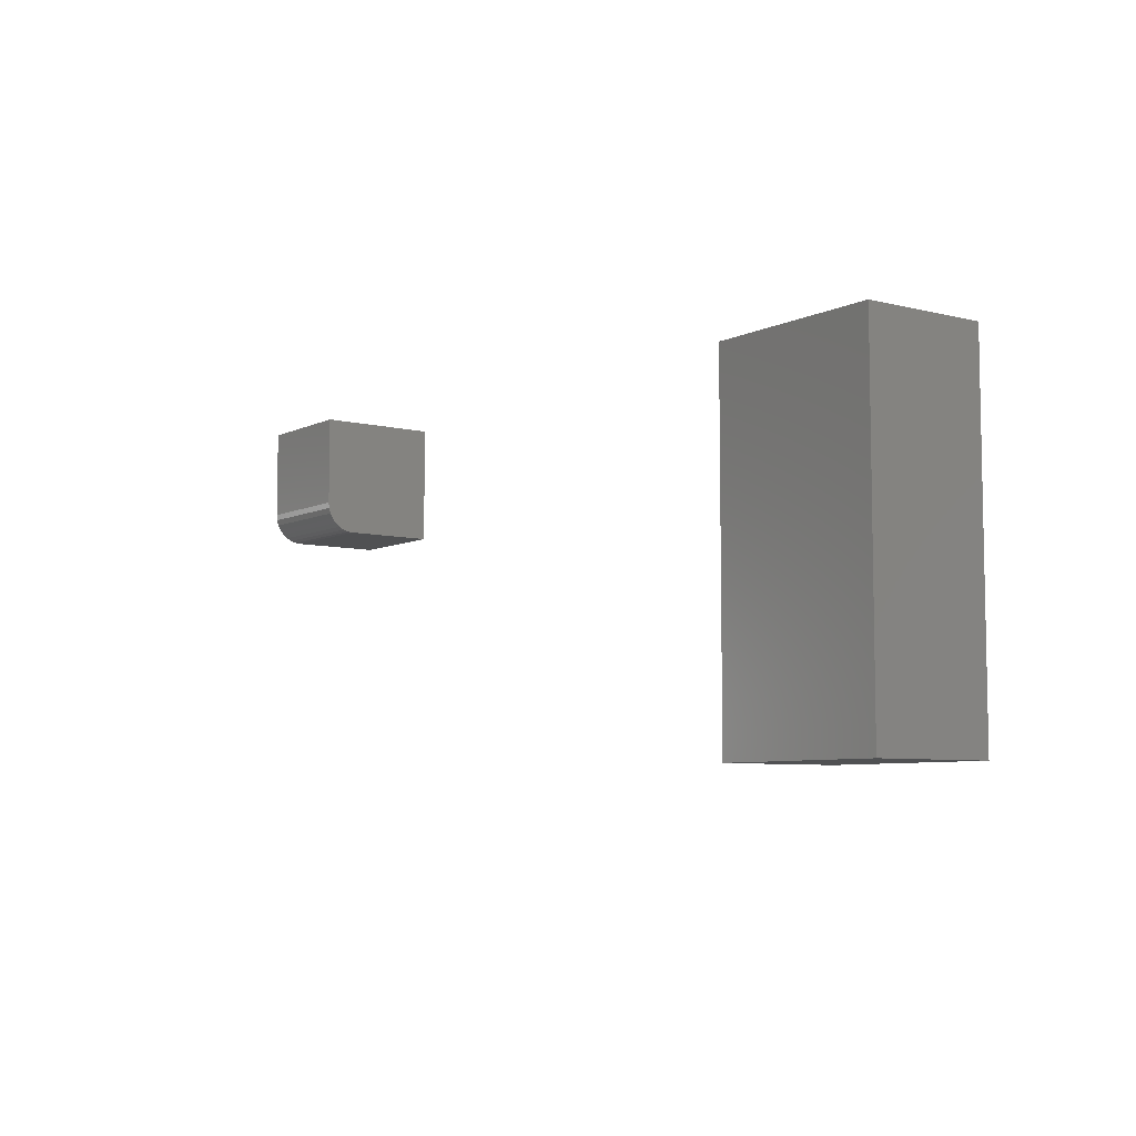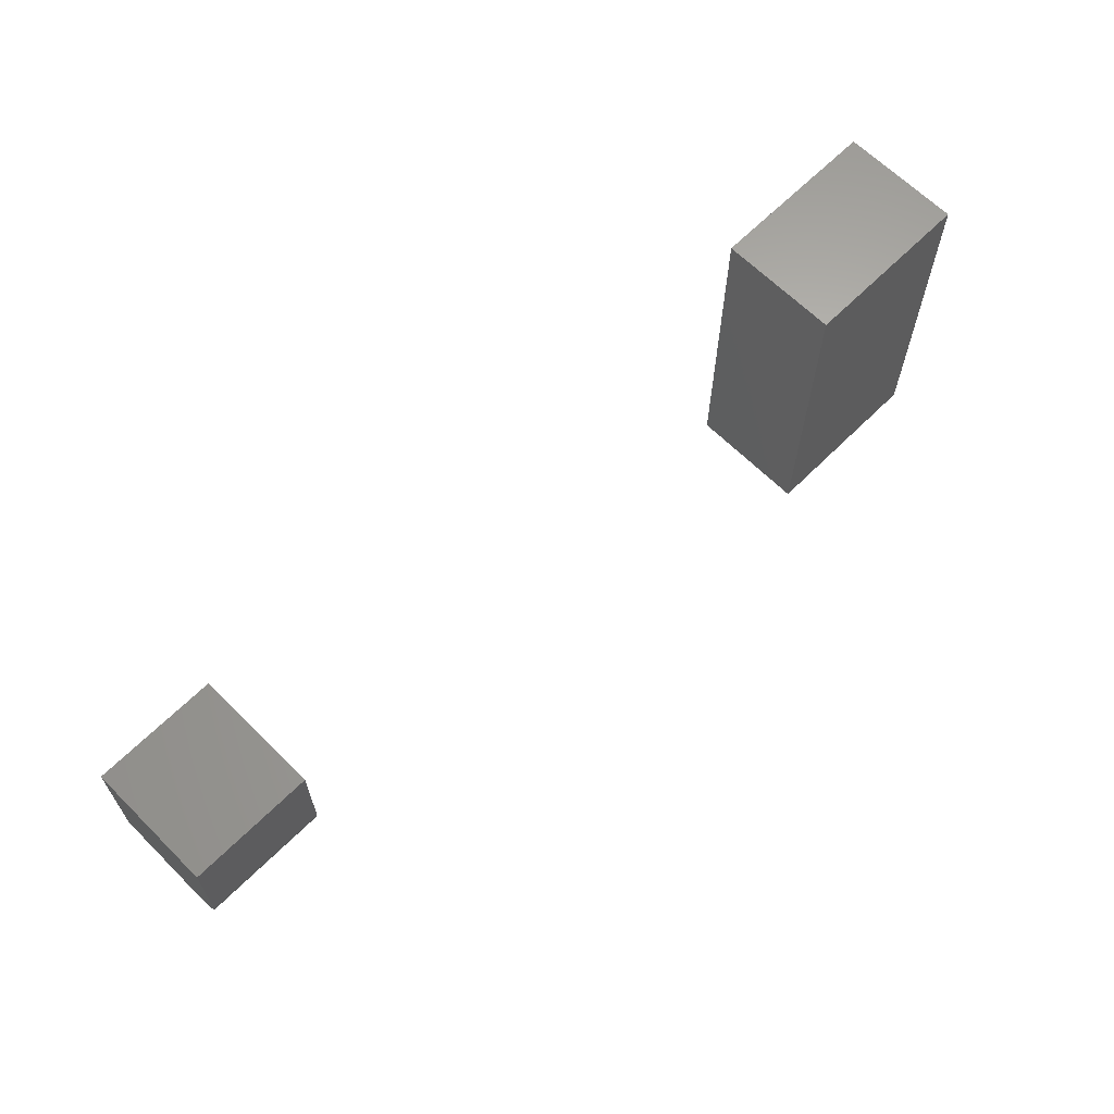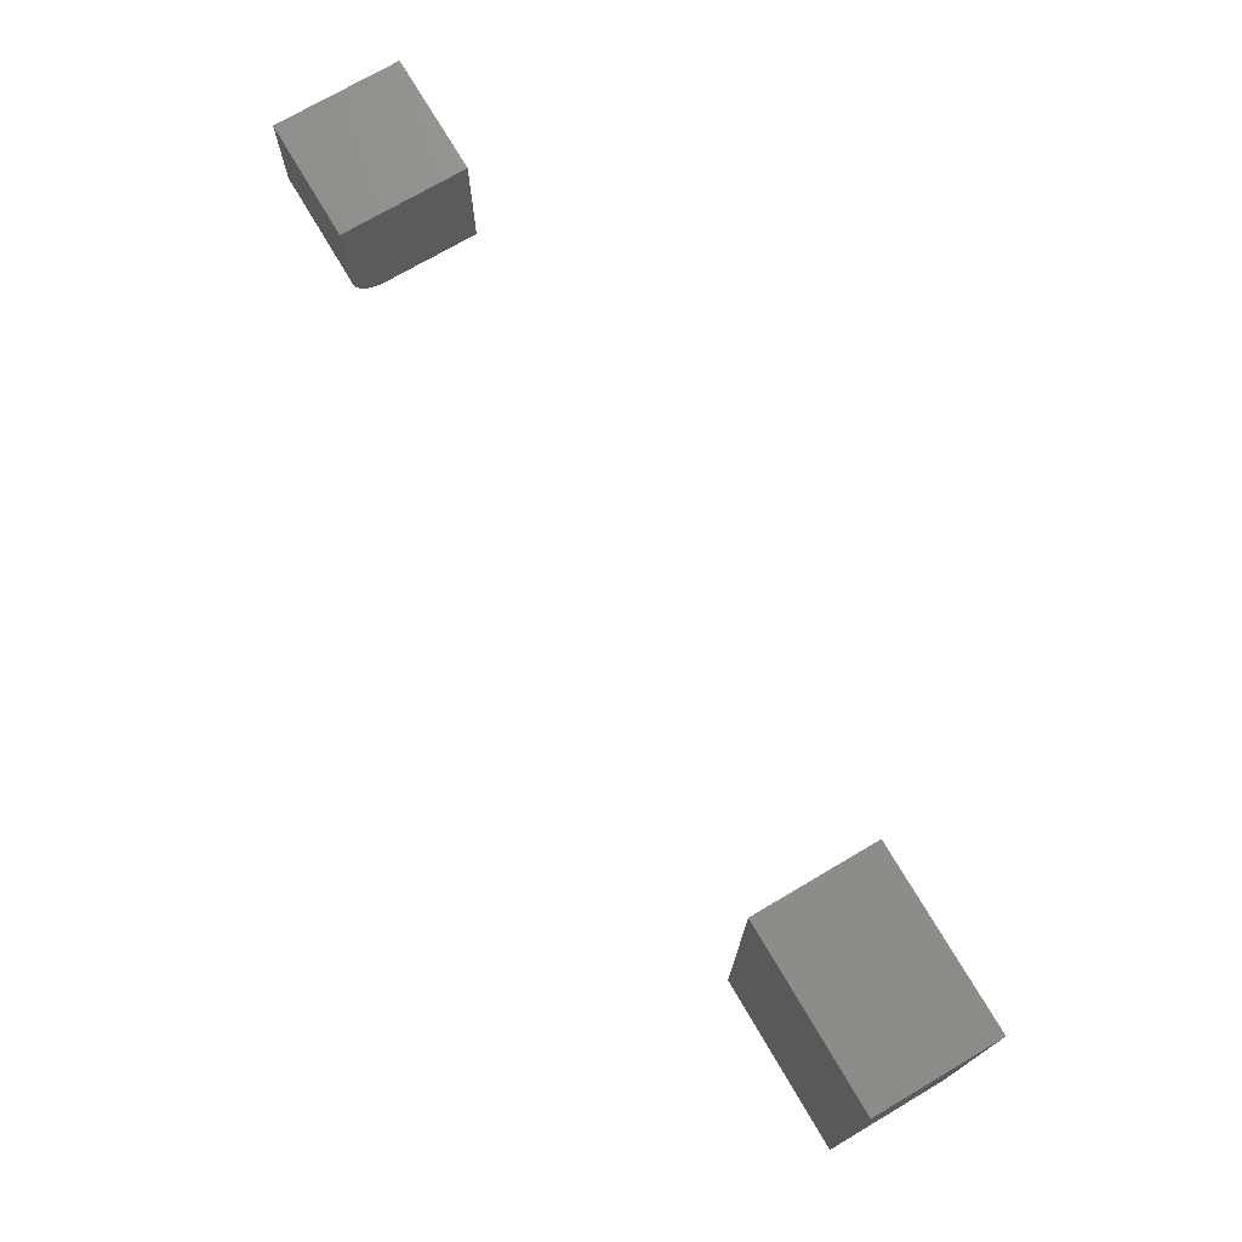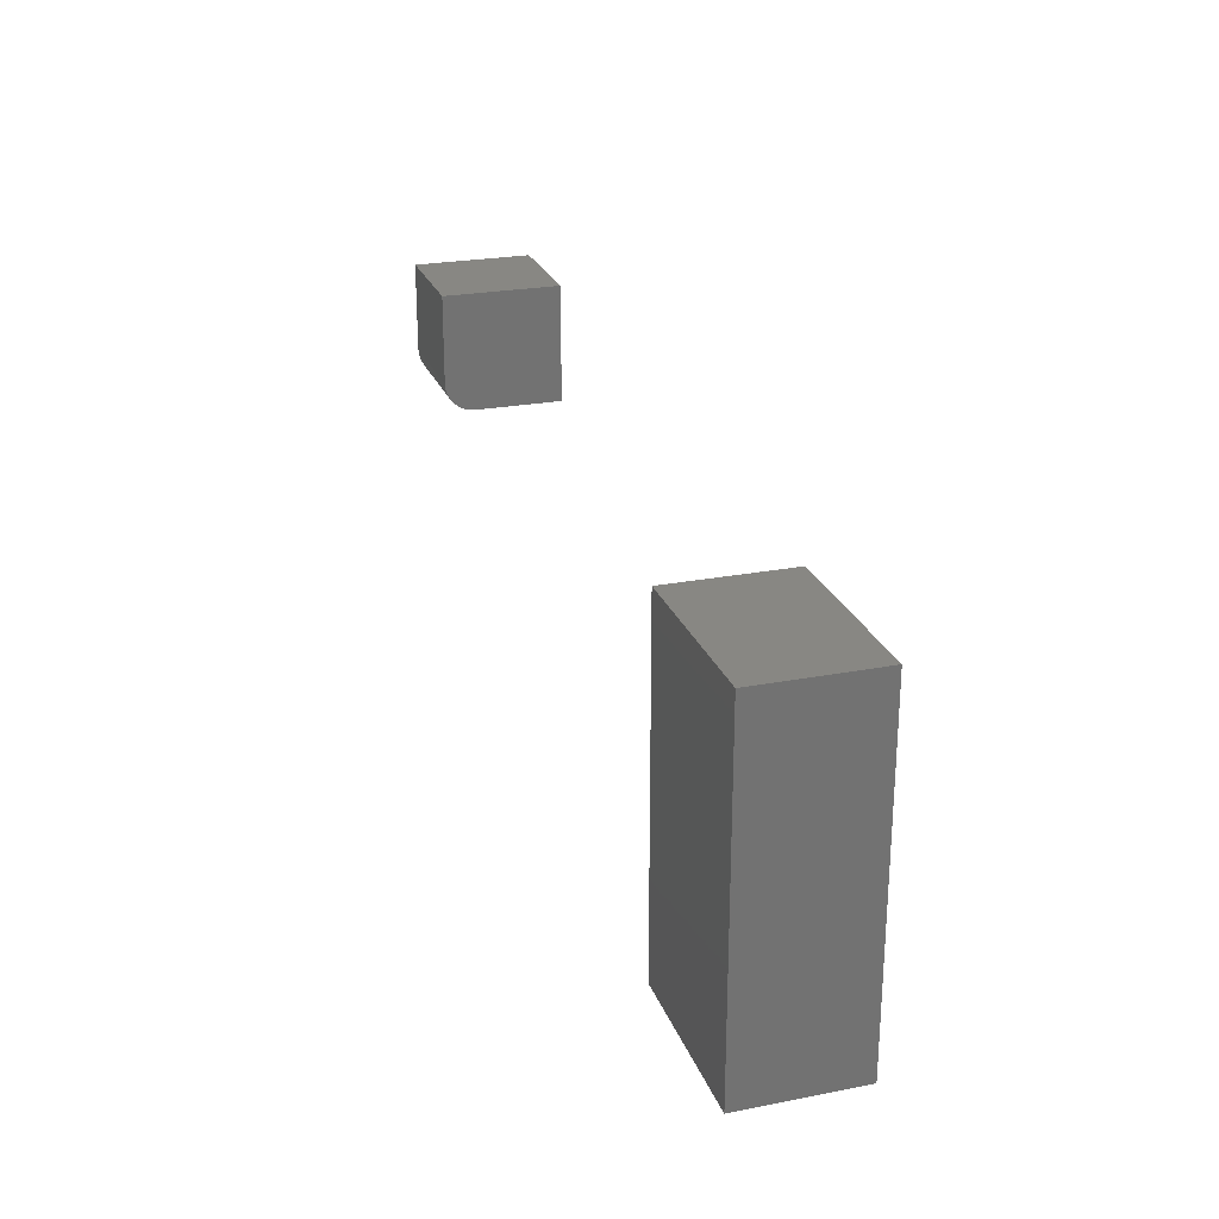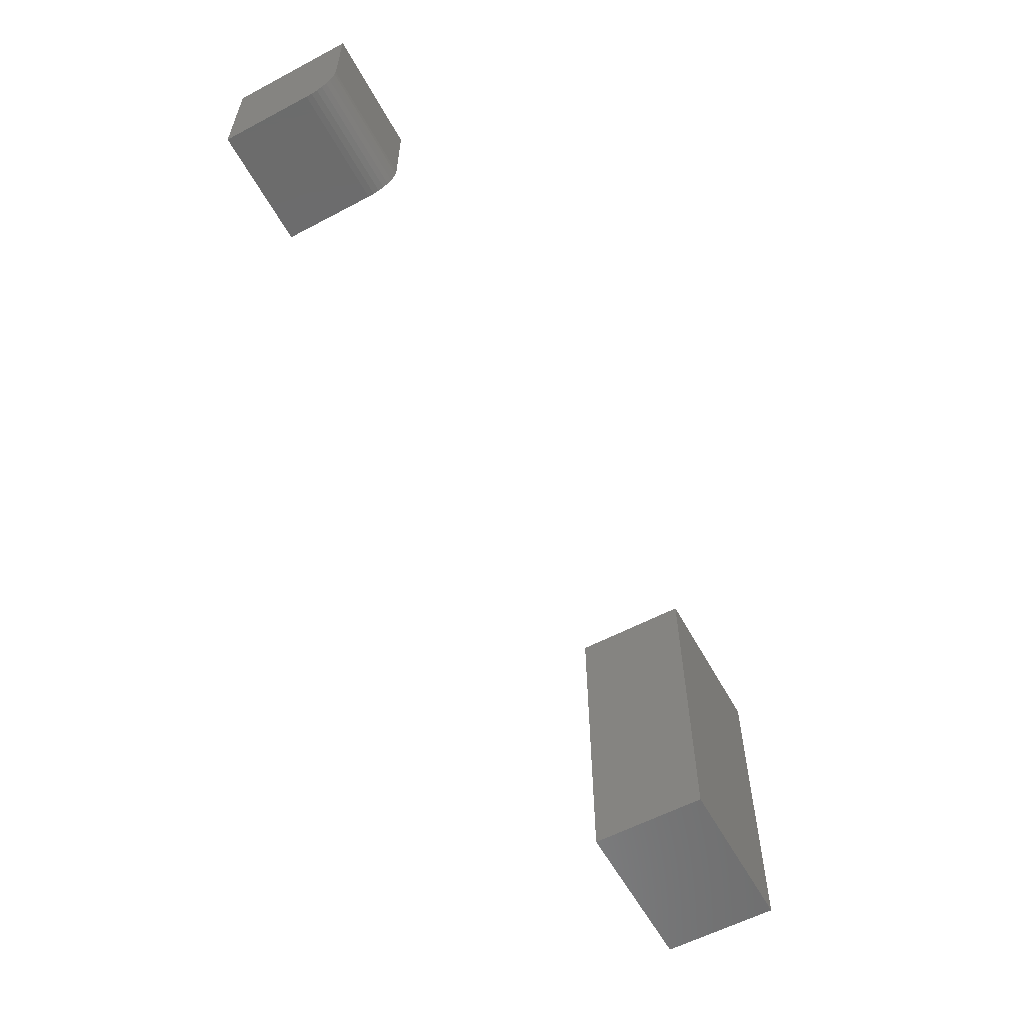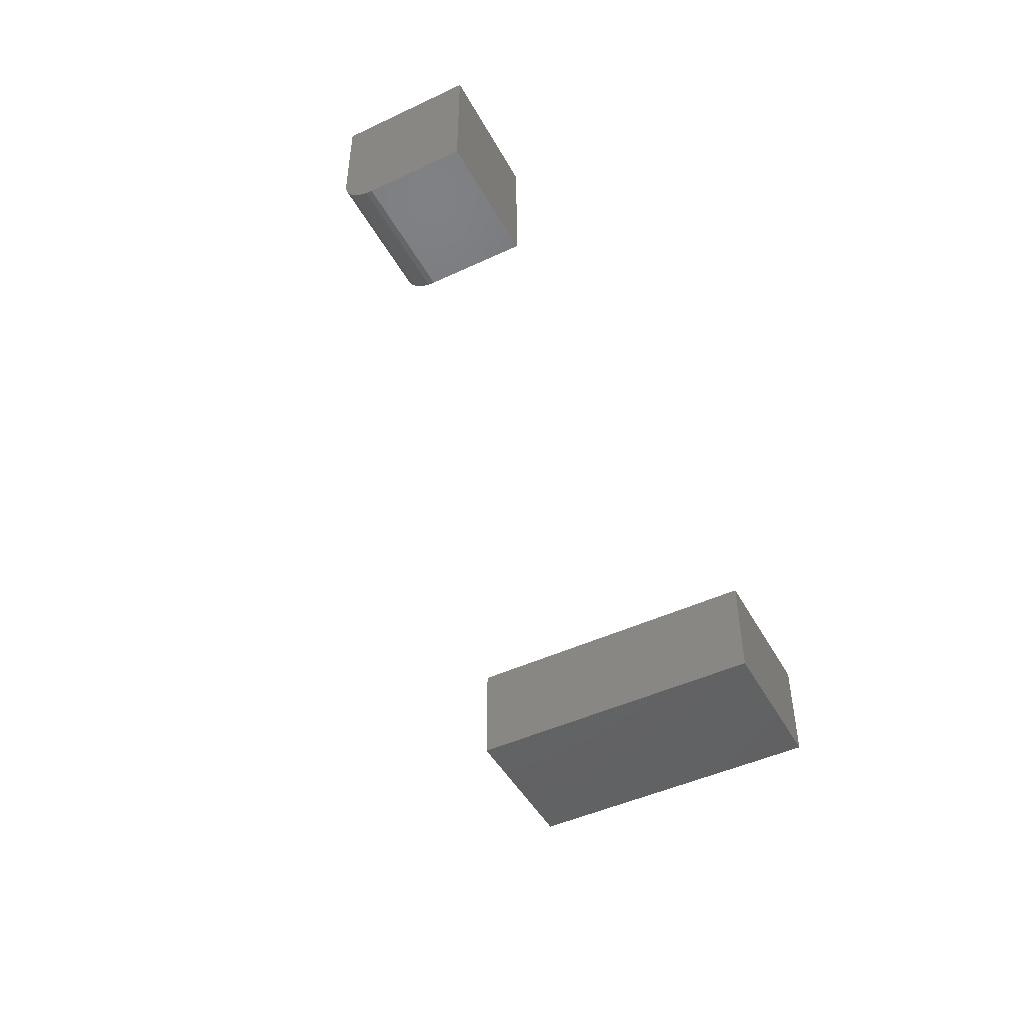
<metadata>
{"format":"stl","ext":"stl","renderer":"f3d","projection":"perspective","resolution":1024,"background":"white","views":[{"elev":-6.8,"azim":53.9,"up":"+Z"},{"elev":64.8,"azim":-45.0,"up":"+Z"},{"elev":73.2,"azim":59.5,"up":"+Z"},{"elev":24.6,"azim":72.5,"up":"+Z"},{"elev":-58.5,"azim":-61.4,"up":"+Z"},{"elev":-47.1,"azim":-62.2,"up":"+Y"}]}
</metadata>
<code>
# stl→obj: 32 verts, 56 faces
v 0.4766 -0.1875 -0.5
v 0.7489 -0.1875 -0.5
v 0.4766 -0.1875 0.03906
v 0.7489 -0.1875 0.03906
v 0.4766 0 -0.5
v 0.4766 2.992e-17 0.03906
v 0.7489 1.512e-17 -0.5
v 0.7489 4.504e-17 0.03906
v -0.7109 -0.1875 -0.04688
v -0.5294 -0.1875 -0.04688
v -0.7109 -0.1875 0.09375
v -0.5294 -0.1875 0.09375
v -0.7109 -0.1839 -0.06481
v -0.7109 -0.1866 -0.05602
v -0.7109 1.041e-17 0.09375
v -0.7109 0 -0.09375
v -0.7109 -0.1406 -0.09375
v -0.7109 -0.1498 -0.09285
v -0.7109 -0.1586 -0.09018
v -0.7109 -0.1667 -0.08585
v -0.7109 -0.1738 -0.08002
v -0.7109 -0.1796 -0.07292
v -0.5294 -0.1866 -0.05602
v -0.5294 -0.1839 -0.06481
v -0.5294 -0.1796 -0.07292
v -0.5294 -0.1738 -0.08002
v -0.5294 -0.1667 -0.08585
v -0.5294 -0.1586 -0.09018
v -0.5294 -0.1498 -0.09285
v -0.5294 -0.1406 -0.09375
v -0.5294 2.016e-17 -0.09375
v -0.5294 3.057e-17 0.09375
f 1 2 3
f 3 2 4
f 5 6 7
f 7 6 8
f 3 6 1
f 1 6 5
f 4 8 3
f 3 8 6
f 2 7 4
f 4 7 8
f 1 5 2
f 2 5 7
f 9 10 11
f 11 10 12
f 9 13 14
f 11 15 16
f 11 16 17
f 11 17 18
f 11 18 19
f 11 19 20
f 11 20 21
f 11 21 22
f 11 22 13
f 11 13 9
f 10 23 24
f 12 10 24
f 12 24 25
f 12 25 26
f 12 26 27
f 12 27 28
f 12 28 29
f 12 29 30
f 12 30 31
f 12 31 32
f 16 31 17
f 17 31 30
f 17 30 18
f 18 30 29
f 18 29 19
f 19 29 28
f 19 28 20
f 20 28 27
f 20 27 21
f 21 27 26
f 21 26 22
f 22 26 25
f 22 25 13
f 13 25 24
f 13 24 14
f 14 24 23
f 14 23 9
f 9 23 10
f 16 15 31
f 31 15 32
f 32 15 12
f 12 15 11

</code>
